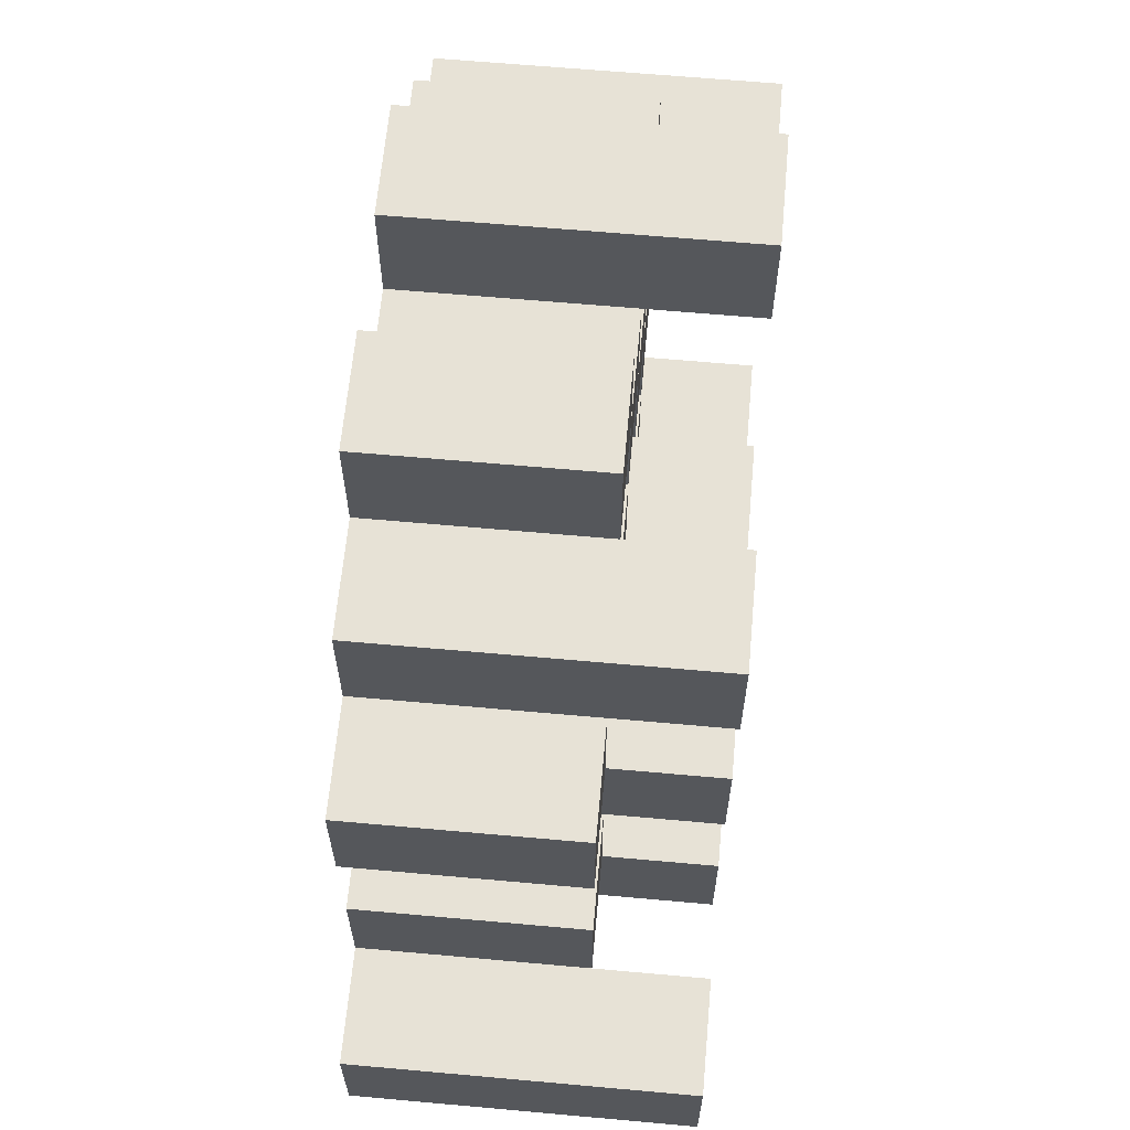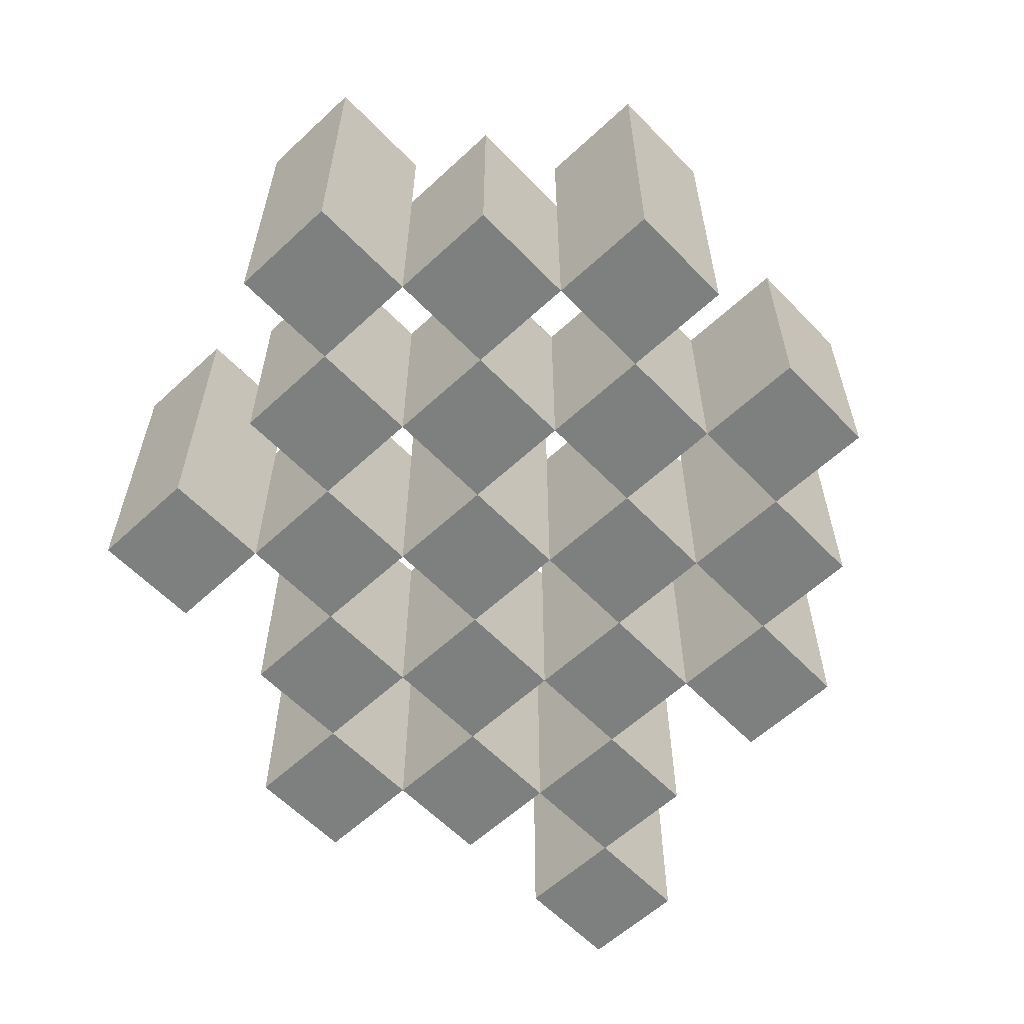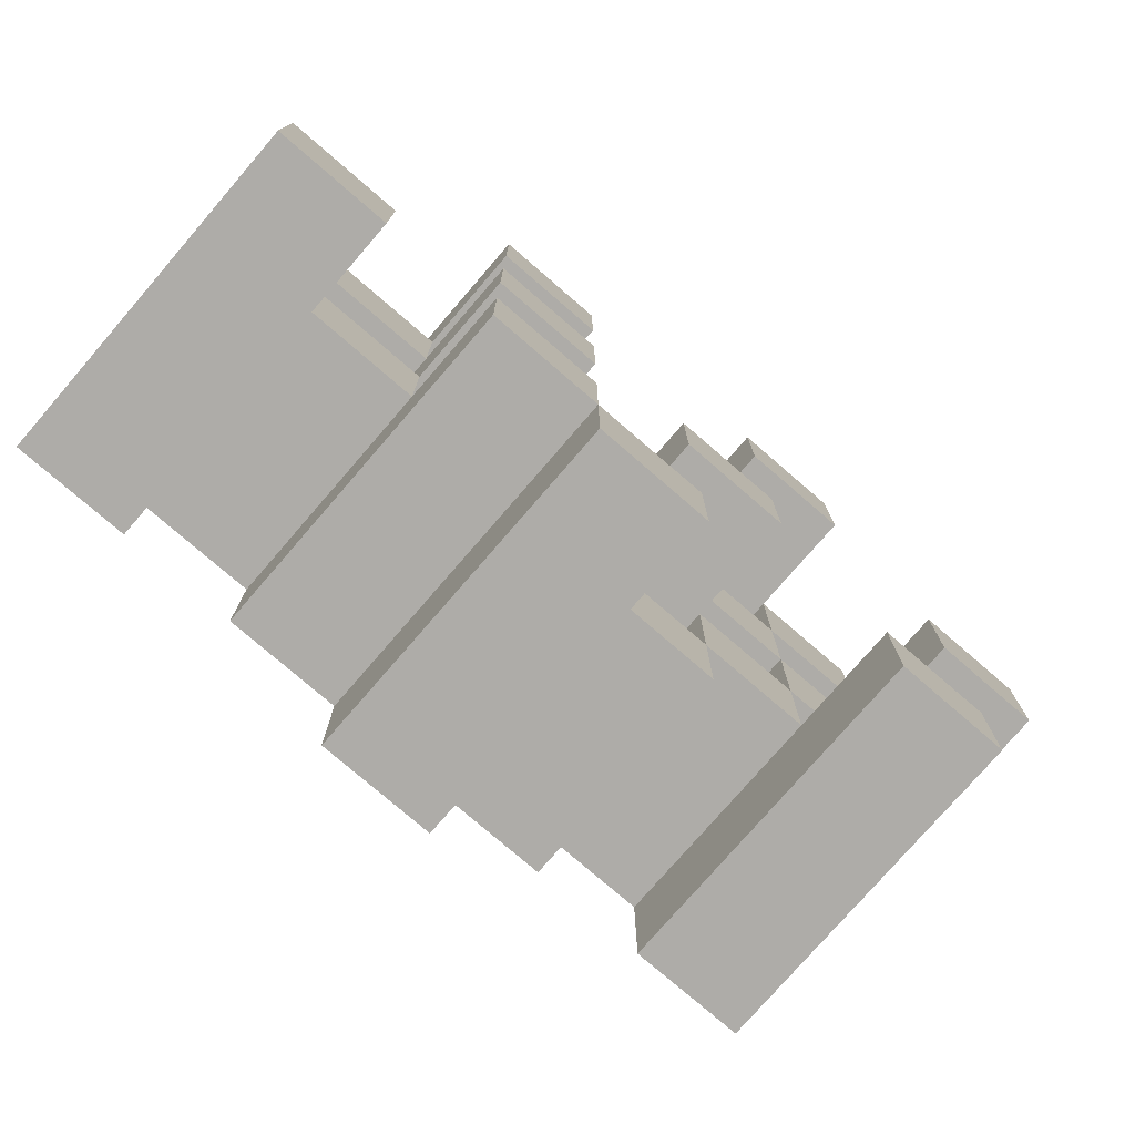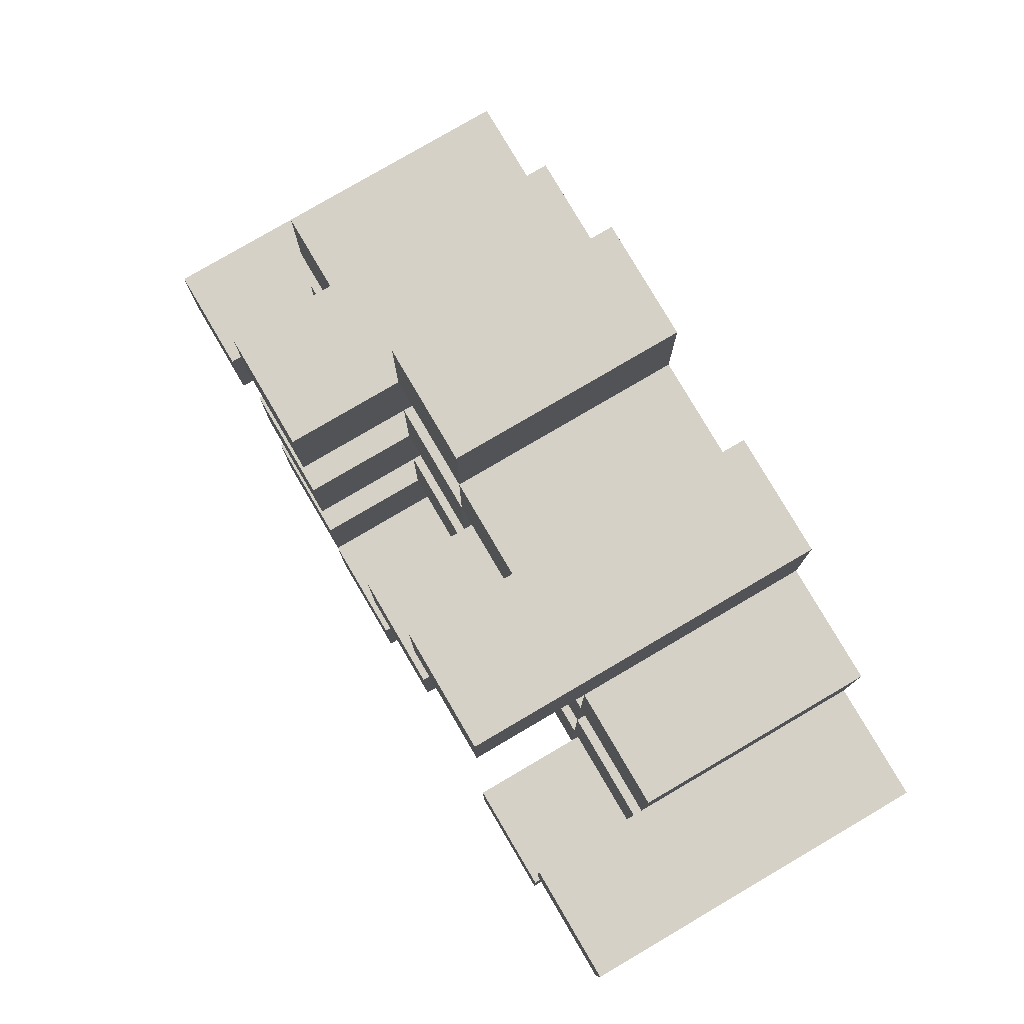
<metadata>
{"format":"obj","ext":"obj","renderer":"f3d","projection":"perspective","resolution":1024,"background":"white","views":[{"elev":63.4,"azim":95.2,"up":"+Z"},{"elev":-59.6,"azim":-46.5,"up":"+Y"},{"elev":-77.0,"azim":139.2,"up":"+Z"},{"elev":79.1,"azim":-120.4,"up":"+Z"}]}
</metadata>
<code>
o
v 4.8 0.9 21.9
v 4.8 0.9 21.8
v 4.8 1.2 21.9
v 4.8 1.2 21.8
v 4.9 0.9 22
v 4.9 0.9 21.9
v 4.9 0.9 21.8
v 4.9 0.9 21.7
v 4.9 0.9 21.6
v 4.9 0.9 21.5
v 4.9 1.1 22
v 4.9 1.1 21.9
v 4.9 1.1 21.8
v 4.9 1.1 21.7
v 4.9 1.2 21.6
v 4.9 1.2 21.5
v 5 0.9 22.1
v 5 0.9 22
v 5 0.9 21.9
v 5 0.9 21.8
v 5 0.9 21.7
v 5 0.9 21.6
v 5 1.1 22
v 5 1.1 21.9
v 5 1.1 21.8
v 5 1.1 21.7
v 5 1.1 21.6
v 5 1.2 22.1
v 5 1.2 22
v 5.1 0.9 22
v 5.1 0.9 21.9
v 5.1 0.9 21.8
v 5.1 0.9 21.7
v 5.1 0.9 21.6
v 5.1 0.9 21.5
v 5.1 1.1 22
v 5.1 1.1 21.9
v 5.1 1.1 21.8
v 5.1 1.1 21.7
v 5.1 1.1 21.6
v 5.1 1.1 21.5
v 5.1 1.2 21.8
v 5.1 1.2 21.7
v 5.2 0.9 22.1
v 5.2 0.9 22
v 5.2 0.9 21.9
v 5.2 0.9 21.8
v 5.2 0.9 21.7
v 5.2 0.9 21.6
v 5.2 0.9 21.5
v 5.2 0.9 21.4
v 5.2 1.1 22.1
v 5.2 1.1 22
v 5.2 1.1 21.9
v 5.2 1.1 21.8
v 5.2 1.1 21.7
v 5.2 1.1 21.6
v 5.2 1.1 21.5
v 5.2 1.2 21.5
v 5.2 1.2 21.4
v 5.3 0.9 22
v 5.3 0.9 21.9
v 5.3 0.9 21.8
v 5.3 0.9 21.7
v 5.3 0.9 21.6
v 5.3 0.9 21.5
v 5.3 1.1 22
v 5.3 1.1 21.9
v 5.3 1.1 21.8
v 5.3 1.1 21.7
v 5.3 1.1 21.6
v 5.3 1.2 22
v 5.3 1.2 21.9
v 5.3 1.2 21.8
v 5.3 1.2 21.7
v 5.3 1.2 21.6
v 5.3 1.2 21.5
v 5.4 0.9 21.9
v 5.4 0.9 21.8
v 5.4 0.9 21.7
v 5.4 0.9 21.6
v 5.4 1.1 21.9
v 5.4 1.1 21.8
v 5.4 1.1 21.7
v 5.4 1.1 21.6
v 5.5 0.9 21.6
v 5.5 0.9 21.5
v 5.5 1.1 21.6
v 5.5 1.2 21.6
v 5.5 1.2 21.5
v 4.9 0.9 21.9
v 4.9 0.9 21.8
v 4.9 1.1 21.9
v 4.9 1.1 21.8
v 4.9 1.2 21.9
v 4.9 1.2 21.8
v 5 0.9 22
v 5 0.9 21.9
v 5 0.9 21.8
v 5 0.9 21.7
v 5 0.9 21.6
v 5 0.9 21.5
v 5 1.1 22
v 5 1.1 21.9
v 5 1.1 21.8
v 5 1.1 21.7
v 5 1.1 21.6
v 5 1.2 21.6
v 5 1.2 21.5
v 5.1 0.9 22.1
v 5.1 0.9 22
v 5.1 0.9 21.9
v 5.1 0.9 21.8
v 5.1 0.9 21.7
v 5.1 0.9 21.6
v 5.1 1.1 22
v 5.1 1.1 21.9
v 5.1 1.1 21.8
v 5.1 1.1 21.7
v 5.1 1.1 21.6
v 5.1 1.2 22.1
v 5.1 1.2 22
v 5.2 0.9 22
v 5.2 0.9 21.9
v 5.2 0.9 21.8
v 5.2 0.9 21.7
v 5.2 0.9 21.6
v 5.2 0.9 21.5
v 5.2 1.1 22
v 5.2 1.1 21.9
v 5.2 1.1 21.8
v 5.2 1.1 21.7
v 5.2 1.1 21.6
v 5.2 1.1 21.5
v 5.2 1.2 21.8
v 5.2 1.2 21.7
v 5.3 0.9 22.1
v 5.3 0.9 22
v 5.3 0.9 21.9
v 5.3 0.9 21.8
v 5.3 0.9 21.7
v 5.3 0.9 21.6
v 5.3 0.9 21.5
v 5.3 0.9 21.4
v 5.3 1.1 22.1
v 5.3 1.1 22
v 5.3 1.1 21.9
v 5.3 1.1 21.8
v 5.3 1.1 21.7
v 5.3 1.1 21.6
v 5.3 1.2 21.5
v 5.3 1.2 21.4
v 5.4 0.9 22
v 5.4 0.9 21.9
v 5.4 0.9 21.8
v 5.4 0.9 21.7
v 5.4 0.9 21.6
v 5.4 0.9 21.5
v 5.4 1.1 21.9
v 5.4 1.1 21.8
v 5.4 1.1 21.7
v 5.4 1.1 21.6
v 5.4 1.2 22
v 5.4 1.2 21.9
v 5.4 1.2 21.8
v 5.4 1.2 21.7
v 5.4 1.2 21.6
v 5.4 1.2 21.5
v 5.5 0.9 21.9
v 5.5 0.9 21.8
v 5.5 0.9 21.7
v 5.5 0.9 21.6
v 5.5 1.1 21.9
v 5.5 1.1 21.8
v 5.5 1.1 21.7
v 5.5 1.1 21.6
v 5.6 0.9 21.6
v 5.6 0.9 21.5
v 5.6 1.2 21.6
v 5.6 1.2 21.5
v 5 0.9 22.1
v 5 1.2 22.1
v 5.1 0.9 22.1
v 5.1 1.2 22.1
v 5.2 0.9 22.1
v 5.2 1.1 22.1
v 5.3 0.9 22.1
v 5.3 1.1 22.1
v 4.9 0.9 22
v 4.9 1.1 22
v 5 0.9 22
v 5 1.1 22
v 5.1 0.9 22
v 5.1 1.1 22
v 5.2 0.9 22
v 5.2 1.1 22
v 5.3 0.9 22
v 5.3 1.1 22
v 5.3 1.2 22
v 5.4 0.9 22
v 5.4 1.2 22
v 4.8 0.9 21.9
v 4.8 1.2 21.9
v 4.9 0.9 21.9
v 4.9 1.1 21.9
v 4.9 1.2 21.9
v 5 0.9 21.9
v 5 1.1 21.9
v 5.1 0.9 21.9
v 5.1 1.1 21.9
v 5.2 0.9 21.9
v 5.2 1.1 21.9
v 5.3 0.9 21.9
v 5.3 1.1 21.9
v 5.4 0.9 21.9
v 5.4 1.1 21.9
v 5.5 0.9 21.9
v 5.5 1.1 21.9
v 4.9 0.9 21.8
v 4.9 1.1 21.8
v 5 0.9 21.8
v 5 1.1 21.8
v 5.1 0.9 21.8
v 5.1 1.1 21.8
v 5.1 1.2 21.8
v 5.2 0.9 21.8
v 5.2 1.1 21.8
v 5.2 1.2 21.8
v 5.3 0.9 21.8
v 5.3 1.1 21.8
v 5.3 1.2 21.8
v 5.4 0.9 21.8
v 5.4 1.1 21.8
v 5.4 1.2 21.8
v 5 0.9 21.7
v 5 1.1 21.7
v 5.1 0.9 21.7
v 5.1 1.1 21.7
v 5.2 0.9 21.7
v 5.2 1.1 21.7
v 5.3 0.9 21.7
v 5.3 1.1 21.7
v 5.4 0.9 21.7
v 5.4 1.1 21.7
v 5.5 0.9 21.7
v 5.5 1.1 21.7
v 4.9 0.9 21.6
v 4.9 1.2 21.6
v 5 0.9 21.6
v 5 1.1 21.6
v 5 1.2 21.6
v 5.1 0.9 21.6
v 5.1 1.1 21.6
v 5.2 0.9 21.6
v 5.2 1.1 21.6
v 5.3 0.9 21.6
v 5.3 1.1 21.6
v 5.3 1.2 21.6
v 5.4 0.9 21.6
v 5.4 1.1 21.6
v 5.4 1.2 21.6
v 5.5 0.9 21.6
v 5.5 1.1 21.6
v 5.5 1.2 21.6
v 5.6 0.9 21.6
v 5.6 1.2 21.6
v 5.2 0.9 21.5
v 5.2 1.1 21.5
v 5.2 1.2 21.5
v 5.3 0.9 21.5
v 5.3 1.2 21.5
v 5 0.9 22
v 5 1.1 22
v 5 1.2 22
v 5.1 0.9 22
v 5.1 1.1 22
v 5.1 1.2 22
v 5.2 0.9 22
v 5.2 1.1 22
v 5.3 0.9 22
v 5.3 1.1 22
v 4.9 0.9 21.9
v 4.9 1.1 21.9
v 5 0.9 21.9
v 5 1.1 21.9
v 5.1 0.9 21.9
v 5.1 1.1 21.9
v 5.2 0.9 21.9
v 5.2 1.1 21.9
v 5.3 0.9 21.9
v 5.3 1.1 21.9
v 5.3 1.2 21.9
v 5.4 0.9 21.9
v 5.4 1.1 21.9
v 5.4 1.2 21.9
v 4.8 0.9 21.8
v 4.8 1.2 21.8
v 4.9 0.9 21.8
v 4.9 1.1 21.8
v 4.9 1.2 21.8
v 5 0.9 21.8
v 5 1.1 21.8
v 5.1 0.9 21.8
v 5.1 1.1 21.8
v 5.2 0.9 21.8
v 5.2 1.1 21.8
v 5.3 0.9 21.8
v 5.3 1.1 21.8
v 5.4 0.9 21.8
v 5.4 1.1 21.8
v 5.5 0.9 21.8
v 5.5 1.1 21.8
v 4.9 0.9 21.7
v 4.9 1.1 21.7
v 5 0.9 21.7
v 5 1.1 21.7
v 5.1 0.9 21.7
v 5.1 1.1 21.7
v 5.1 1.2 21.7
v 5.2 0.9 21.7
v 5.2 1.1 21.7
v 5.2 1.2 21.7
v 5.3 0.9 21.7
v 5.3 1.1 21.7
v 5.3 1.2 21.7
v 5.4 0.9 21.7
v 5.4 1.1 21.7
v 5.4 1.2 21.7
v 5 0.9 21.6
v 5 1.1 21.6
v 5.1 0.9 21.6
v 5.1 1.1 21.6
v 5.2 0.9 21.6
v 5.2 1.1 21.6
v 5.3 0.9 21.6
v 5.3 1.1 21.6
v 5.4 0.9 21.6
v 5.4 1.1 21.6
v 5.5 0.9 21.6
v 5.5 1.1 21.6
v 4.9 0.9 21.5
v 4.9 1.2 21.5
v 5 0.9 21.5
v 5 1.2 21.5
v 5.1 0.9 21.5
v 5.1 1.1 21.5
v 5.2 0.9 21.5
v 5.2 1.1 21.5
v 5.3 0.9 21.5
v 5.3 1.2 21.5
v 5.4 0.9 21.5
v 5.4 1.2 21.5
v 5.5 0.9 21.5
v 5.5 1.2 21.5
v 5.6 0.9 21.5
v 5.6 1.2 21.5
v 5.2 0.9 21.4
v 5.2 1.2 21.4
v 5.3 0.9 21.4
v 5.3 1.2 21.4
v 5 0.9 22.1
v 5.1 0.9 22.1
v 5.2 0.9 22.1
v 5.3 0.9 22.1
v 4.9 0.9 22
v 5 0.9 22
v 5.1 0.9 22
v 5.2 0.9 22
v 5.3 0.9 22
v 5.4 0.9 22
v 4.8 0.9 21.9
v 4.9 0.9 21.9
v 5 0.9 21.9
v 5.1 0.9 21.9
v 5.2 0.9 21.9
v 5.3 0.9 21.9
v 5.4 0.9 21.9
v 5.5 0.9 21.9
v 4.8 0.9 21.8
v 4.9 0.9 21.8
v 5 0.9 21.8
v 5.1 0.9 21.8
v 5.2 0.9 21.8
v 5.3 0.9 21.8
v 5.4 0.9 21.8
v 5.5 0.9 21.8
v 4.9 0.9 21.7
v 5 0.9 21.7
v 5.1 0.9 21.7
v 5.2 0.9 21.7
v 5.3 0.9 21.7
v 5.4 0.9 21.7
v 5.5 0.9 21.7
v 4.9 0.9 21.6
v 5 0.9 21.6
v 5.1 0.9 21.6
v 5.2 0.9 21.6
v 5.3 0.9 21.6
v 5.4 0.9 21.6
v 5.5 0.9 21.6
v 5.6 0.9 21.6
v 4.9 0.9 21.5
v 5 0.9 21.5
v 5.1 0.9 21.5
v 5.2 0.9 21.5
v 5.3 0.9 21.5
v 5.4 0.9 21.5
v 5.5 0.9 21.5
v 5.6 0.9 21.5
v 5.2 0.9 21.4
v 5.3 0.9 21.4
v 5.2 1.1 22.1
v 5.3 1.1 22.1
v 4.9 1.1 22
v 5 1.1 22
v 5.1 1.1 22
v 5.2 1.1 22
v 5.3 1.1 22
v 4.9 1.1 21.9
v 5 1.1 21.9
v 5.1 1.1 21.9
v 5.2 1.1 21.9
v 5.3 1.1 21.9
v 5.4 1.1 21.9
v 5.5 1.1 21.9
v 4.9 1.1 21.8
v 5 1.1 21.8
v 5.1 1.1 21.8
v 5.2 1.1 21.8
v 5.3 1.1 21.8
v 5.4 1.1 21.8
v 5.5 1.1 21.8
v 4.9 1.1 21.7
v 5 1.1 21.7
v 5.1 1.1 21.7
v 5.2 1.1 21.7
v 5.3 1.1 21.7
v 5.4 1.1 21.7
v 5.5 1.1 21.7
v 5 1.1 21.6
v 5.1 1.1 21.6
v 5.2 1.1 21.6
v 5.3 1.1 21.6
v 5.4 1.1 21.6
v 5.5 1.1 21.6
v 5.1 1.1 21.5
v 5.2 1.1 21.5
v 5 1.2 22.1
v 5.1 1.2 22.1
v 5 1.2 22
v 5.1 1.2 22
v 5.3 1.2 22
v 5.4 1.2 22
v 4.8 1.2 21.9
v 4.9 1.2 21.9
v 5.3 1.2 21.9
v 5.4 1.2 21.9
v 4.8 1.2 21.8
v 4.9 1.2 21.8
v 5.1 1.2 21.8
v 5.2 1.2 21.8
v 5.3 1.2 21.8
v 5.4 1.2 21.8
v 5.1 1.2 21.7
v 5.2 1.2 21.7
v 5.3 1.2 21.7
v 5.4 1.2 21.7
v 4.9 1.2 21.6
v 5 1.2 21.6
v 5.3 1.2 21.6
v 5.4 1.2 21.6
v 5.5 1.2 21.6
v 5.6 1.2 21.6
v 4.9 1.2 21.5
v 5 1.2 21.5
v 5.2 1.2 21.5
v 5.3 1.2 21.5
v 5.4 1.2 21.5
v 5.5 1.2 21.5
v 5.6 1.2 21.5
v 5.2 1.2 21.4
v 5.3 1.2 21.4
f 3 2 1
f 4 2 3
f 11 6 5
f 12 6 11
f 13 8 7
f 14 8 13
f 15 10 9
f 16 10 15
f 23 18 17
f 24 20 19
f 25 20 24
f 26 22 21
f 27 22 26
f 28 23 17
f 29 23 28
f 36 31 30
f 37 31 36
f 38 33 32
f 39 33 38
f 40 35 34
f 41 35 40
f 42 39 38
f 43 39 42
f 52 45 44
f 53 45 52
f 54 47 46
f 55 47 54
f 56 49 48
f 57 49 56
f 58 51 50
f 59 51 58
f 60 51 59
f 67 62 61
f 68 62 67
f 69 64 63
f 70 64 69
f 71 66 65
f 72 68 67
f 73 68 72
f 74 70 69
f 75 70 74
f 76 66 71
f 77 66 76
f 82 79 78
f 83 79 82
f 84 81 80
f 85 81 84
f 88 87 86
f 89 87 88
f 90 87 89
f 91 92 93
f 93 92 94
f 93 94 95
f 95 94 96
f 97 98 103
f 103 98 104
f 99 100 105
f 105 100 106
f 101 102 107
f 107 102 108
f 108 102 109
f 110 111 116
f 112 113 117
f 117 113 118
f 114 115 119
f 119 115 120
f 110 116 121
f 121 116 122
f 123 124 129
f 129 124 130
f 125 126 131
f 131 126 132
f 127 128 133
f 133 128 134
f 131 132 135
f 135 132 136
f 137 138 145
f 145 138 146
f 139 140 147
f 147 140 148
f 141 142 149
f 149 142 150
f 143 144 151
f 151 144 152
f 153 154 159
f 155 156 160
f 160 156 161
f 157 158 162
f 153 159 163
f 163 159 164
f 160 161 165
f 165 161 166
f 162 158 167
f 167 158 168
f 169 170 173
f 173 170 174
f 171 172 175
f 175 172 176
f 177 178 179
f 179 178 180
f 183 182 181
f 184 182 183
f 187 186 185
f 188 186 187
f 191 190 189
f 192 190 191
f 195 194 193
f 196 194 195
f 200 198 197
f 200 199 198
f 201 199 200
f 204 203 202
f 205 203 204
f 206 203 205
f 209 208 207
f 210 208 209
f 213 212 211
f 214 212 213
f 217 216 215
f 218 216 217
f 221 220 219
f 222 220 221
f 226 224 223
f 226 225 224
f 227 225 226
f 228 225 227
f 232 230 229
f 232 231 230
f 233 231 232
f 234 231 233
f 237 236 235
f 238 236 237
f 241 240 239
f 242 240 241
f 245 244 243
f 246 244 245
f 249 248 247
f 250 248 249
f 251 248 250
f 254 253 252
f 255 253 254
f 259 257 256
f 259 258 257
f 260 258 259
f 261 258 260
f 265 263 262
f 265 264 263
f 266 264 265
f 270 268 267
f 270 269 268
f 271 269 270
f 272 273 275
f 273 274 275
f 275 274 276
f 276 274 277
f 278 279 280
f 280 279 281
f 282 283 284
f 284 283 285
f 286 287 288
f 288 287 289
f 290 291 293
f 291 292 293
f 293 292 294
f 294 292 295
f 296 297 298
f 298 297 299
f 299 297 300
f 301 302 303
f 303 302 304
f 305 306 307
f 307 306 308
f 309 310 311
f 311 310 312
f 313 314 315
f 315 314 316
f 317 318 320
f 318 319 320
f 320 319 321
f 321 319 322
f 323 324 326
f 324 325 326
f 326 325 327
f 327 325 328
f 329 330 331
f 331 330 332
f 333 334 335
f 335 334 336
f 337 338 339
f 339 338 340
f 341 342 343
f 343 342 344
f 345 346 347
f 347 346 348
f 349 350 351
f 351 350 352
f 353 354 355
f 355 354 356
f 357 358 359
f 359 358 360
f 366 362 361
f 367 362 366
f 368 364 363
f 369 364 368
f 372 366 365
f 373 366 372
f 374 368 367
f 375 368 374
f 376 370 369
f 377 370 376
f 379 372 371
f 380 372 379
f 381 374 373
f 382 374 381
f 383 376 375
f 384 376 383
f 385 378 377
f 386 378 385
f 387 381 380
f 388 381 387
f 389 383 382
f 390 383 389
f 391 385 384
f 392 385 391
f 395 389 388
f 396 389 395
f 397 391 390
f 398 391 397
f 399 393 392
f 400 393 399
f 402 395 394
f 403 395 402
f 404 397 396
f 405 397 404
f 406 399 398
f 407 399 406
f 408 401 400
f 409 401 408
f 410 406 405
f 411 406 410
f 412 413 417
f 417 413 418
f 414 415 419
f 419 415 420
f 416 417 421
f 421 417 422
f 420 421 427
f 427 421 428
f 422 423 429
f 429 423 430
f 424 425 431
f 431 425 432
f 426 427 433
f 433 427 434
f 434 435 440
f 440 435 441
f 436 437 442
f 442 437 443
f 438 439 444
f 444 439 445
f 441 442 446
f 446 442 447
f 448 449 450
f 450 449 451
f 452 453 456
f 456 453 457
f 454 455 458
f 458 455 459
f 460 461 464
f 464 461 465
f 462 463 466
f 466 463 467
f 468 469 474
f 474 469 475
f 470 471 477
f 477 471 478
f 472 473 479
f 479 473 480
f 476 477 481
f 481 477 482

</code>
